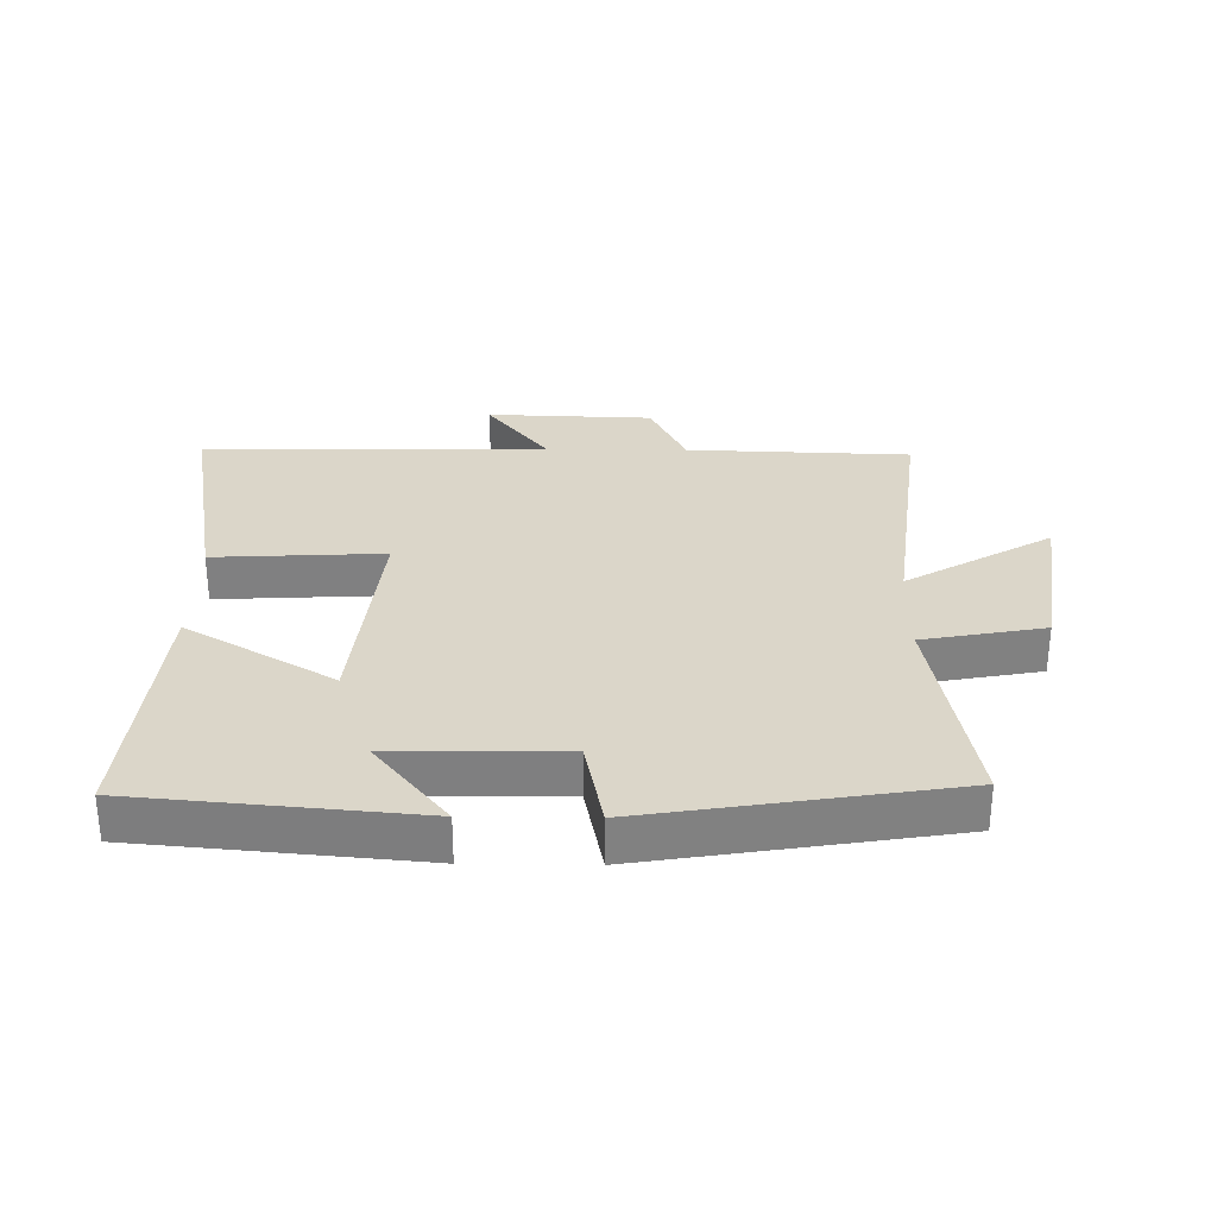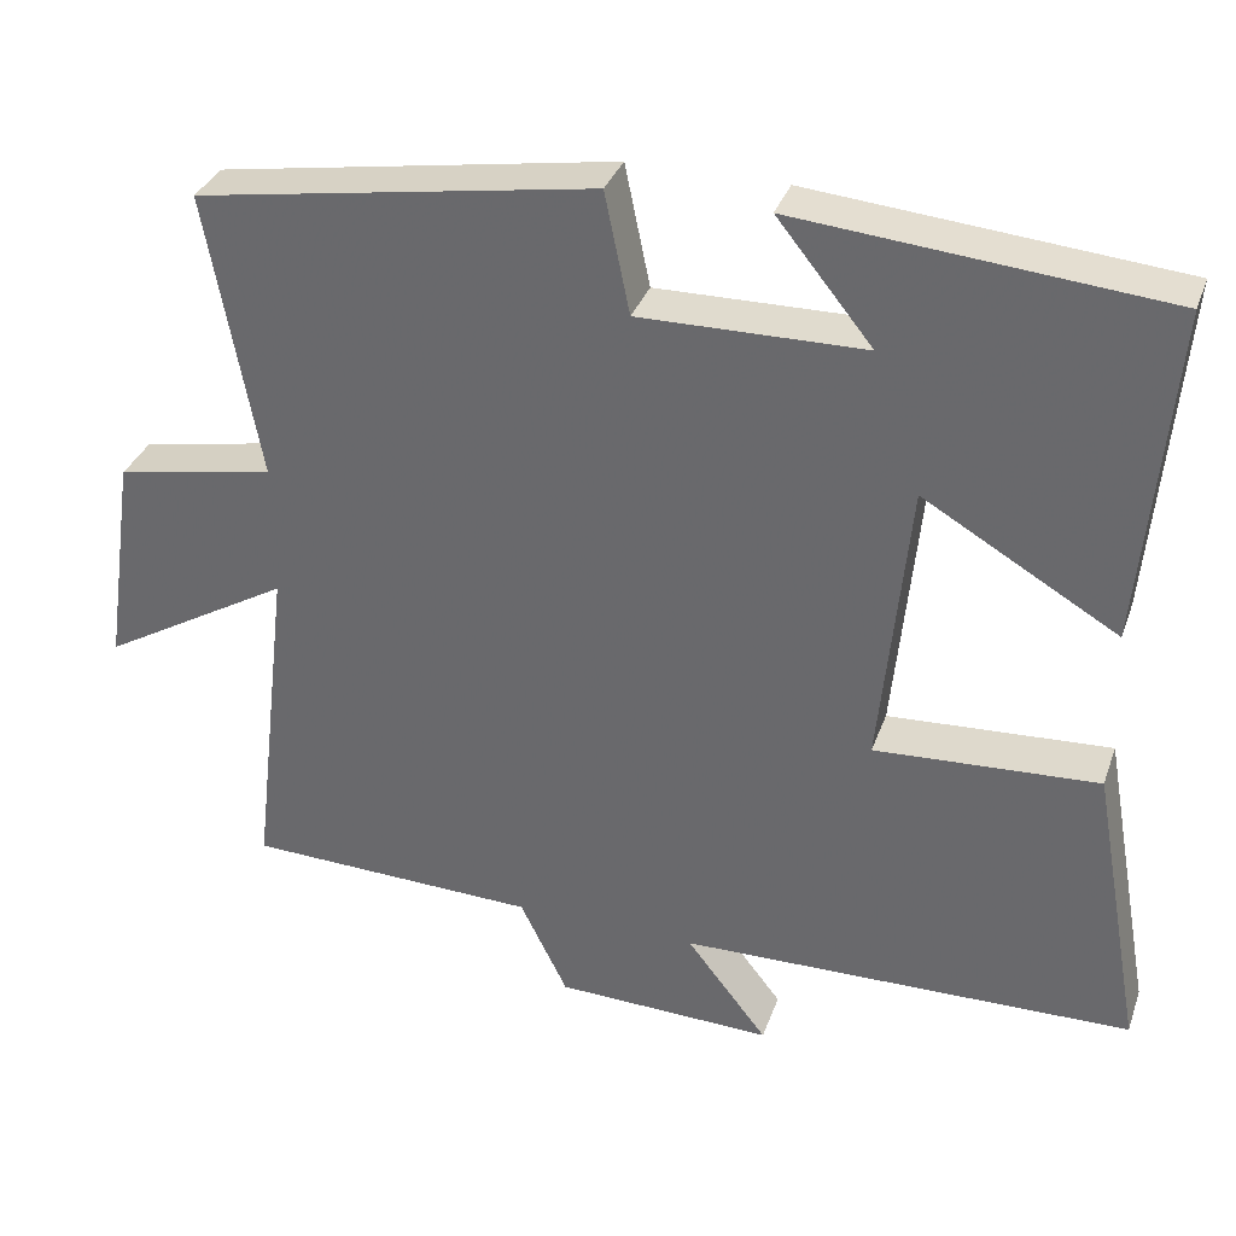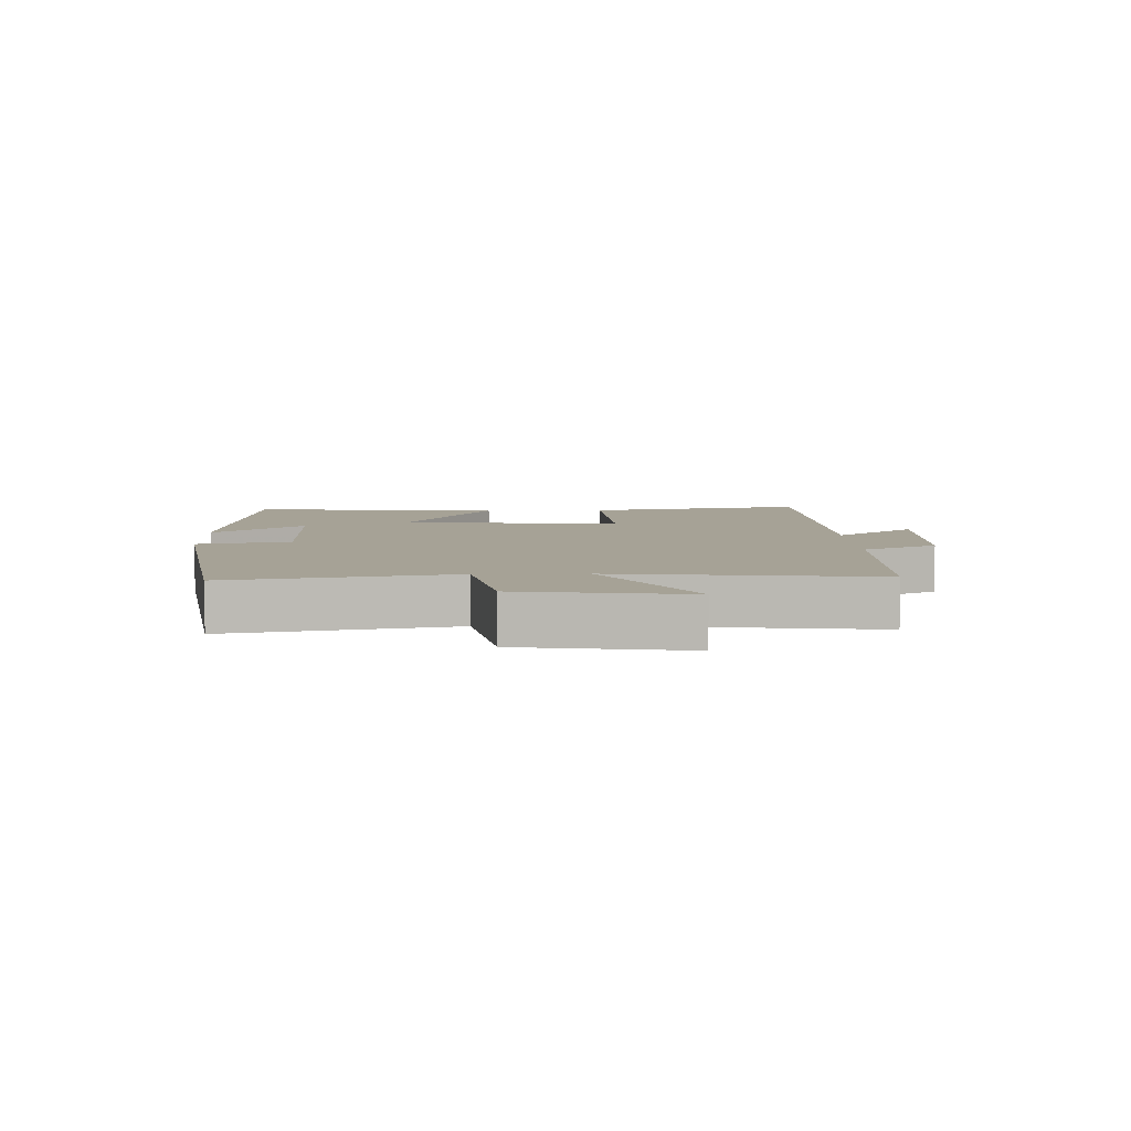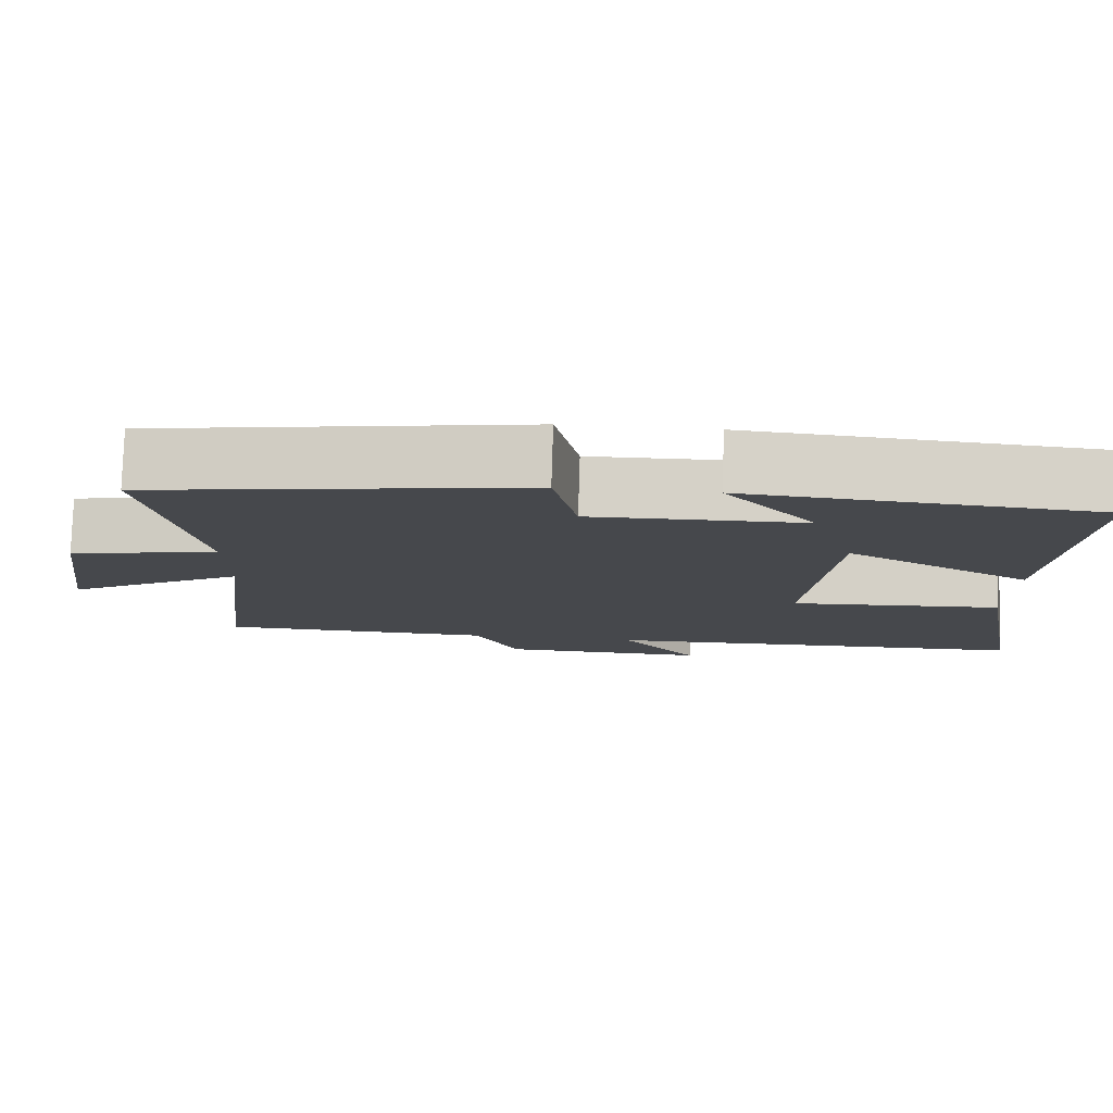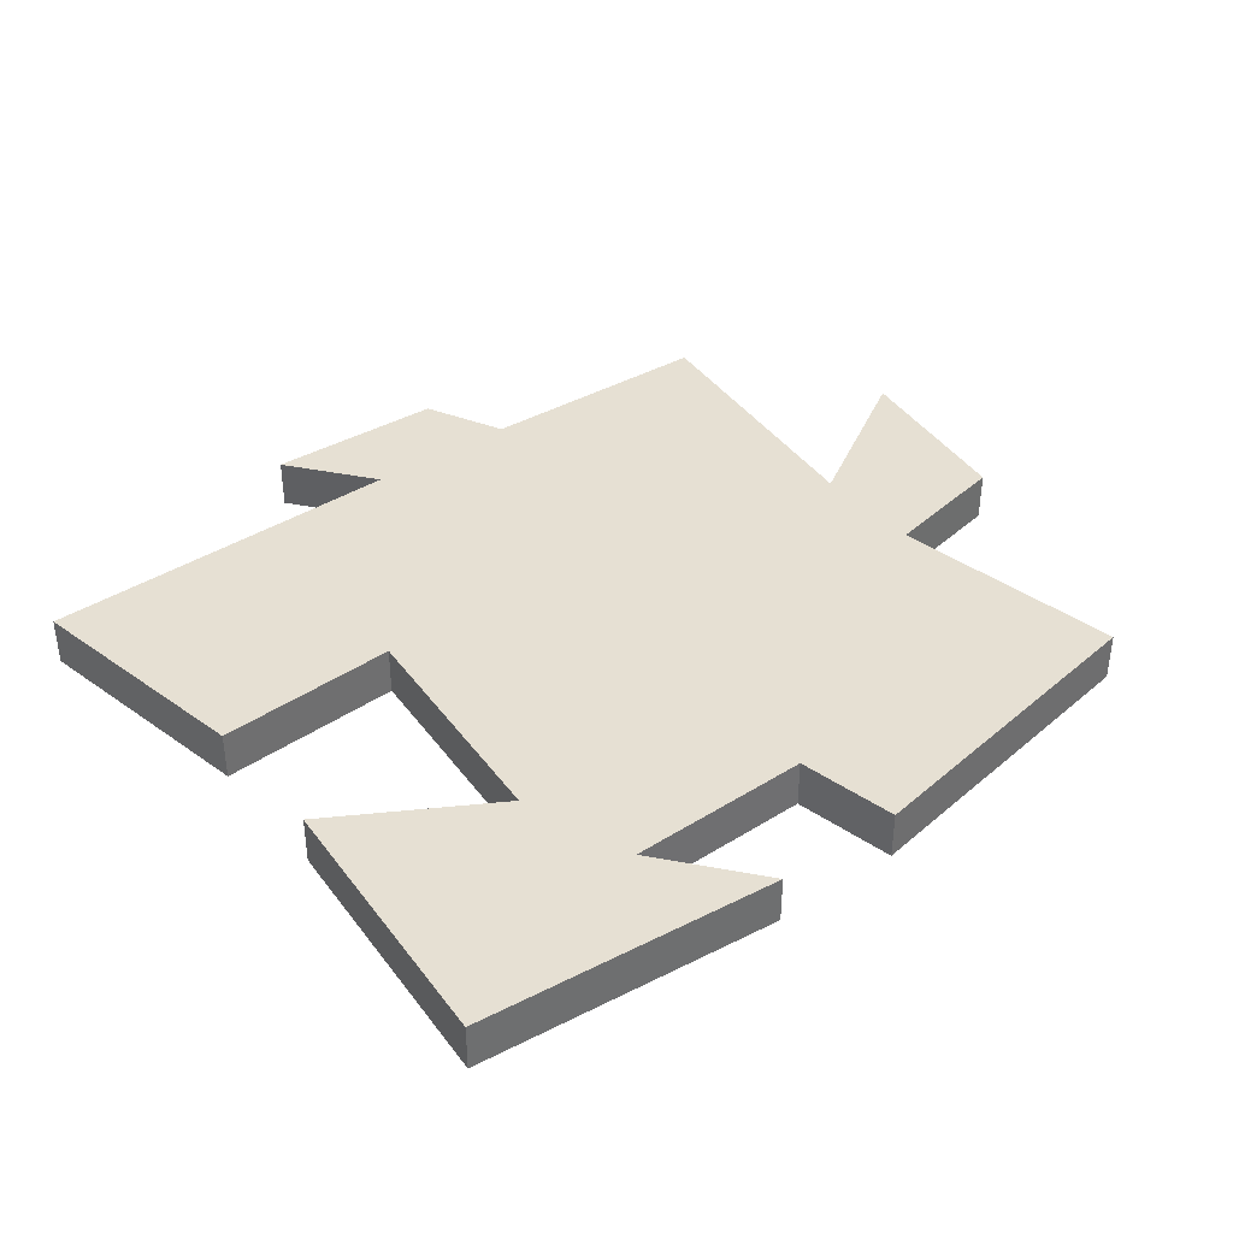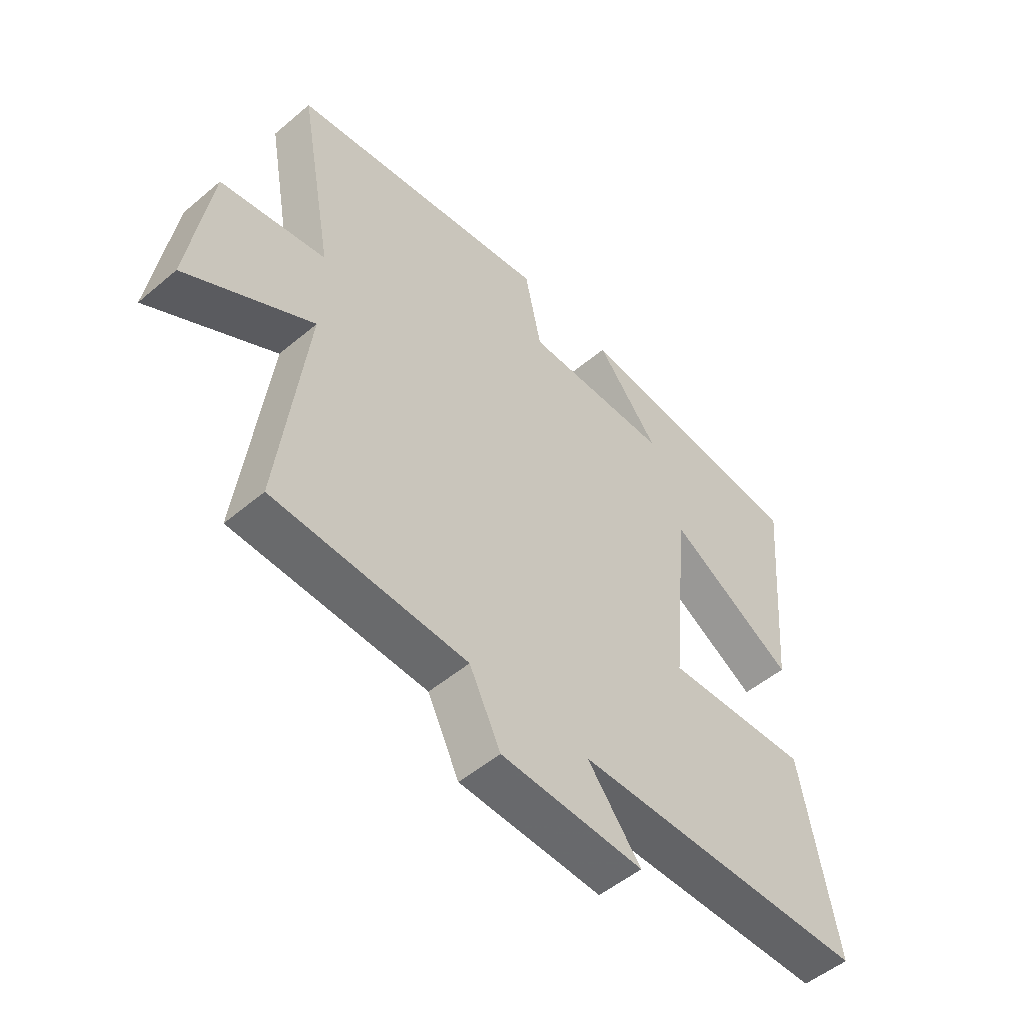
<metadata>
{"format":"obj","ext":"obj","renderer":"f3d","projection":"perspective","resolution":1024,"background":"white","views":[{"elev":30.1,"azim":0.9,"up":"+Y"},{"elev":34.0,"azim":-161.8,"up":"+Z"},{"elev":6.3,"azim":88.3,"up":"+Y"},{"elev":78.9,"azim":-178.2,"up":"+Z"},{"elev":38.3,"azim":-37.6,"up":"+Y"},{"elev":-51.7,"azim":132.4,"up":"+Z"}]}
</metadata>
<code>
v 0.548 0.07 -0.489
v 0.198 0.07 -0.5
v 0.141 0.07 -0.616
v -0.119 0.07 -0.624
v -0.022 0.07 -0.5
v -0.563 0.07 -0.489
v -0.5 0.07 -0.14
v -0.234 0.07 -0.155
v -0.268 0.07 0.193
v -0.5 0.07 0.058
v -0.535 0.07 0.461
v -0.097 0.07 0.5
v -0.211 0.07 0.359
v 0.057 0.07 0.355
v 0.087 0.07 0.5
v 0.563 0.07 0.421
v 0.5 0.07 0.077
v 0.69 0.07 0.041
v 0.728 0.07 -0.219
v 0.5 0.07 -0.085
v 0.548 0 -0.489
v 0.198 0 -0.5
v 0.141 0 -0.616
v -0.119 0 -0.624
v -0.022 0 -0.5
v -0.563 0 -0.489
v -0.5 0 -0.14
v -0.234 0 -0.155
v -0.268 0 0.193
v -0.5 0 0.058
v -0.535 0 0.461
v -0.097 0 0.5
v -0.211 0 0.359
v 0.057 0 0.355
v 0.087 0 0.5
v 0.563 0 0.421
v 0.5 0 0.077
v 0.69 0 0.041
v 0.728 0 -0.219
v 0.5 0 -0.085
f 17 18 19 20
f 14 15 16 17
f 13 14 17 20
f 10 11 12 13
f 9 10 13
f 8 9 13 20
f 5 6 7 8
f 5 8 20 1
f 2 3 4 5
f 1 2 5
f 40 39 38 37
f 37 36 35 34
f 40 37 34 33
f 33 32 31 30
f 33 30 29
f 40 33 29 28
f 28 27 26 25
f 21 40 28 25
f 25 24 23 22
f 25 22 21
f 1 21 22 2
f 2 22 23 3
f 3 23 24 4
f 4 24 25 5
f 5 25 26 6
f 6 26 27 7
f 7 27 28 8
f 8 28 29 9
f 9 29 30 10
f 10 30 31 11
f 11 31 32 12
f 12 32 33 13
f 13 33 34 14
f 14 34 35 15
f 15 35 36 16
f 16 36 37 17
f 17 37 38 18
f 18 38 39 19
f 19 39 40 20
f 20 40 21 1

</code>
